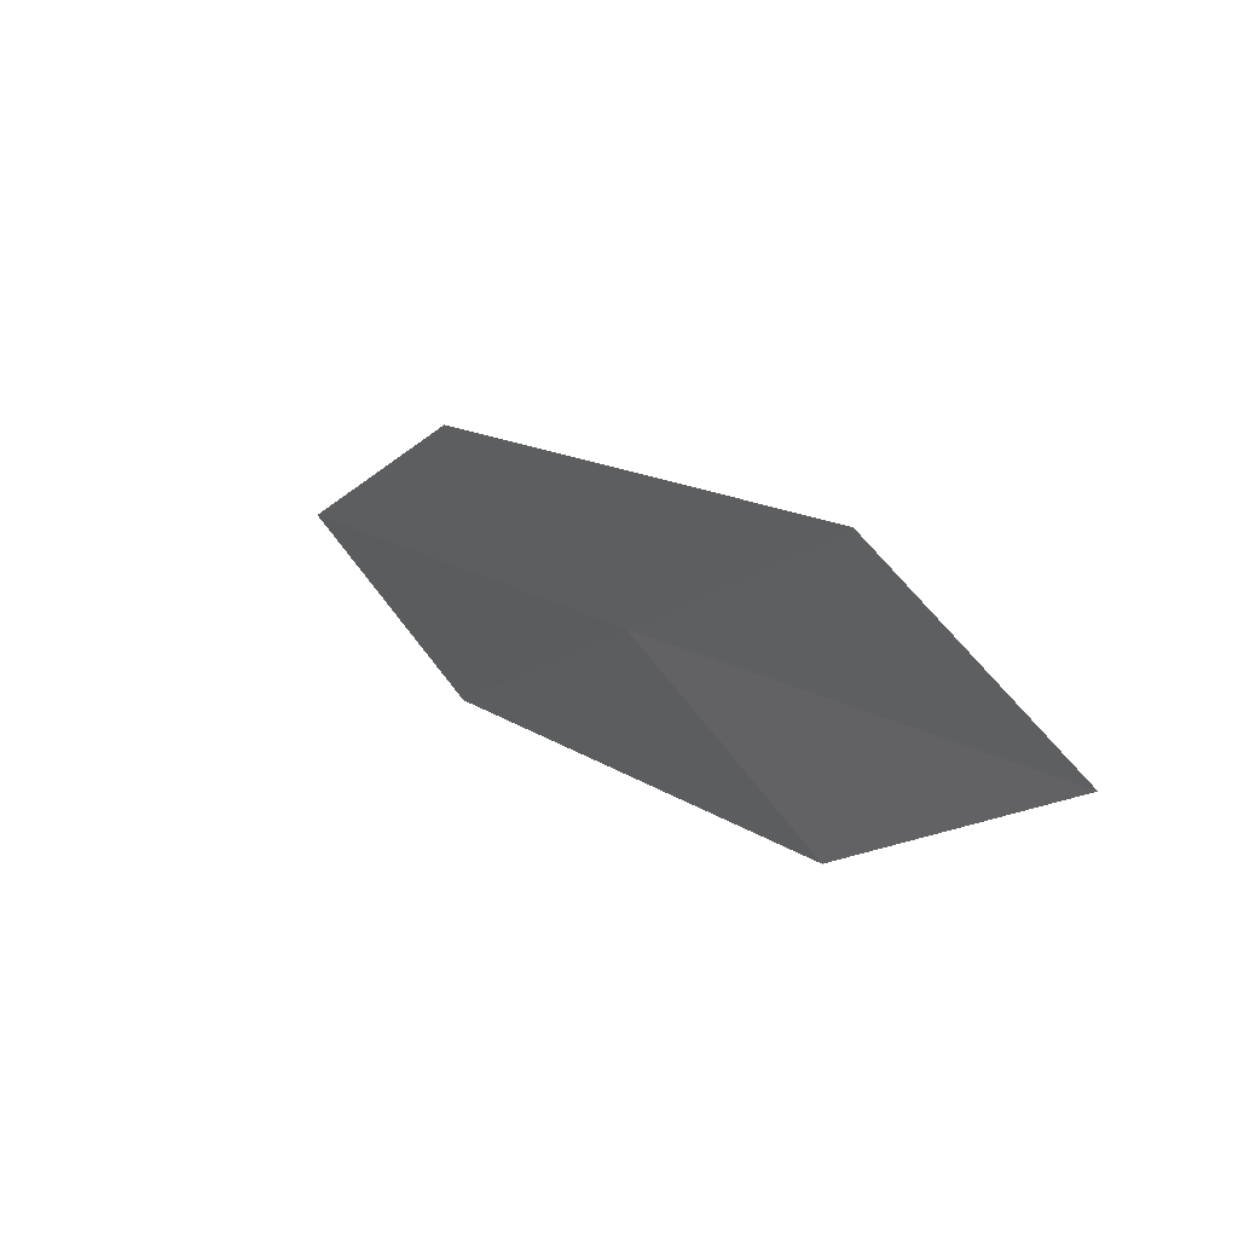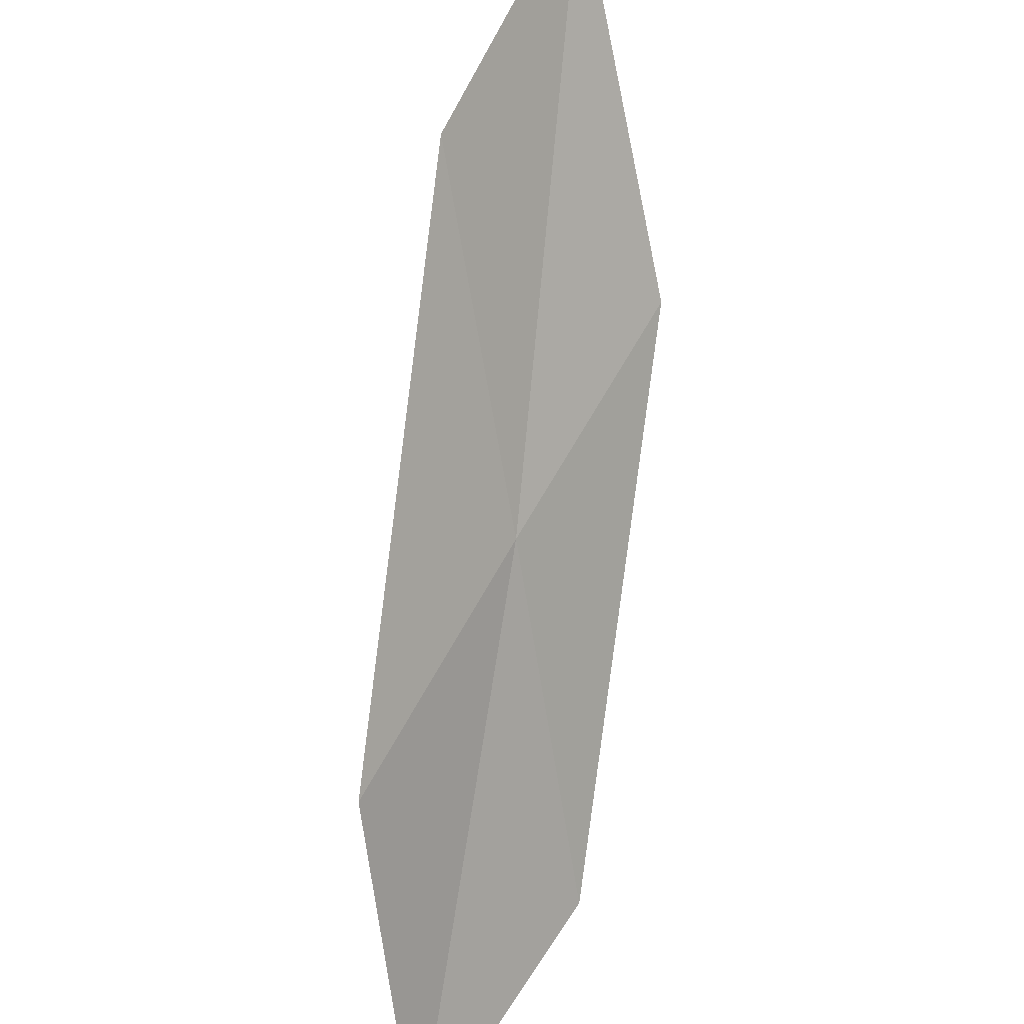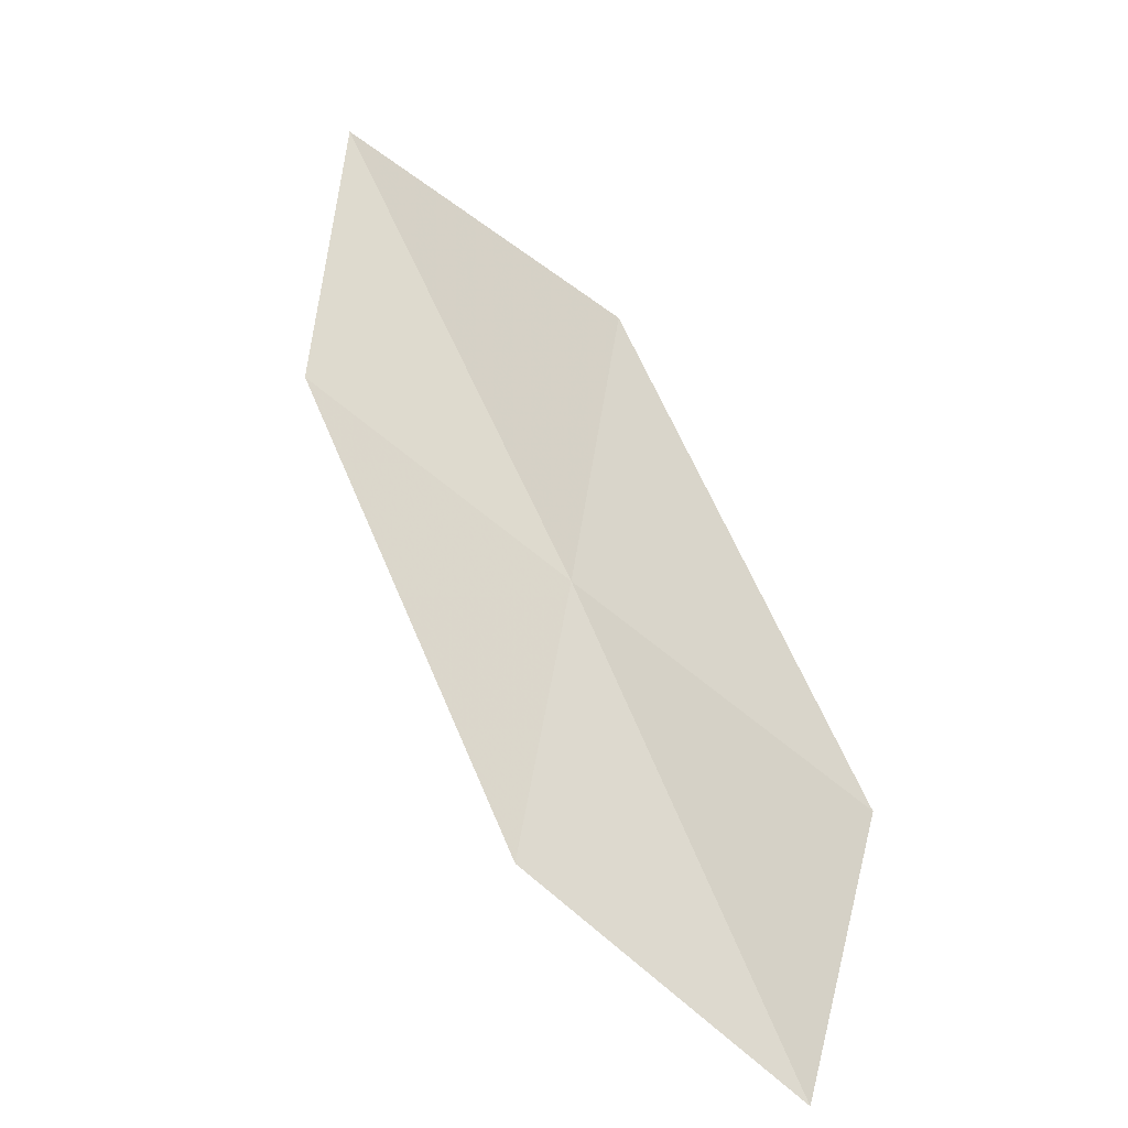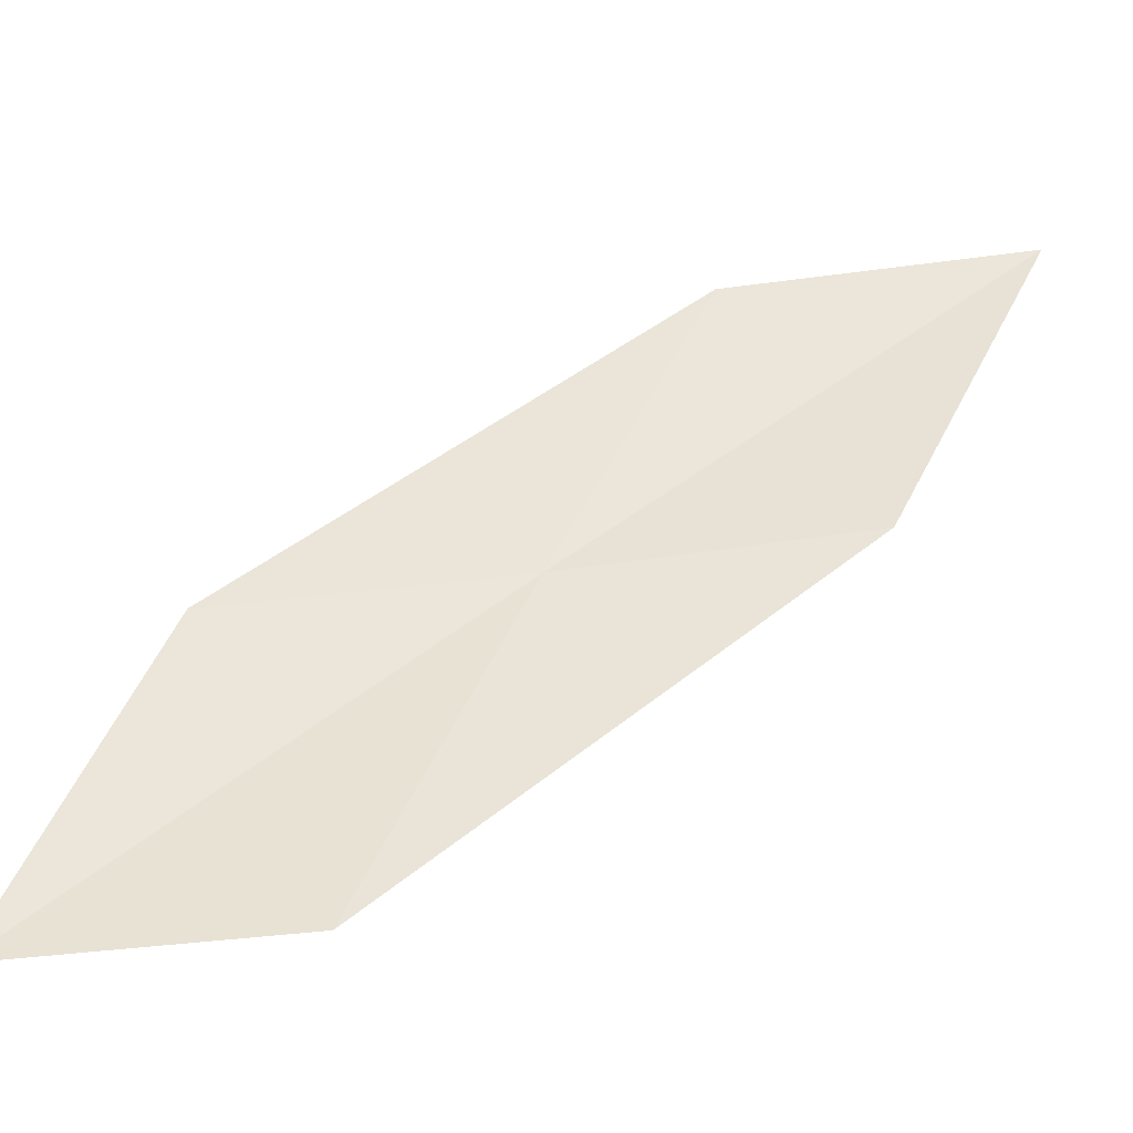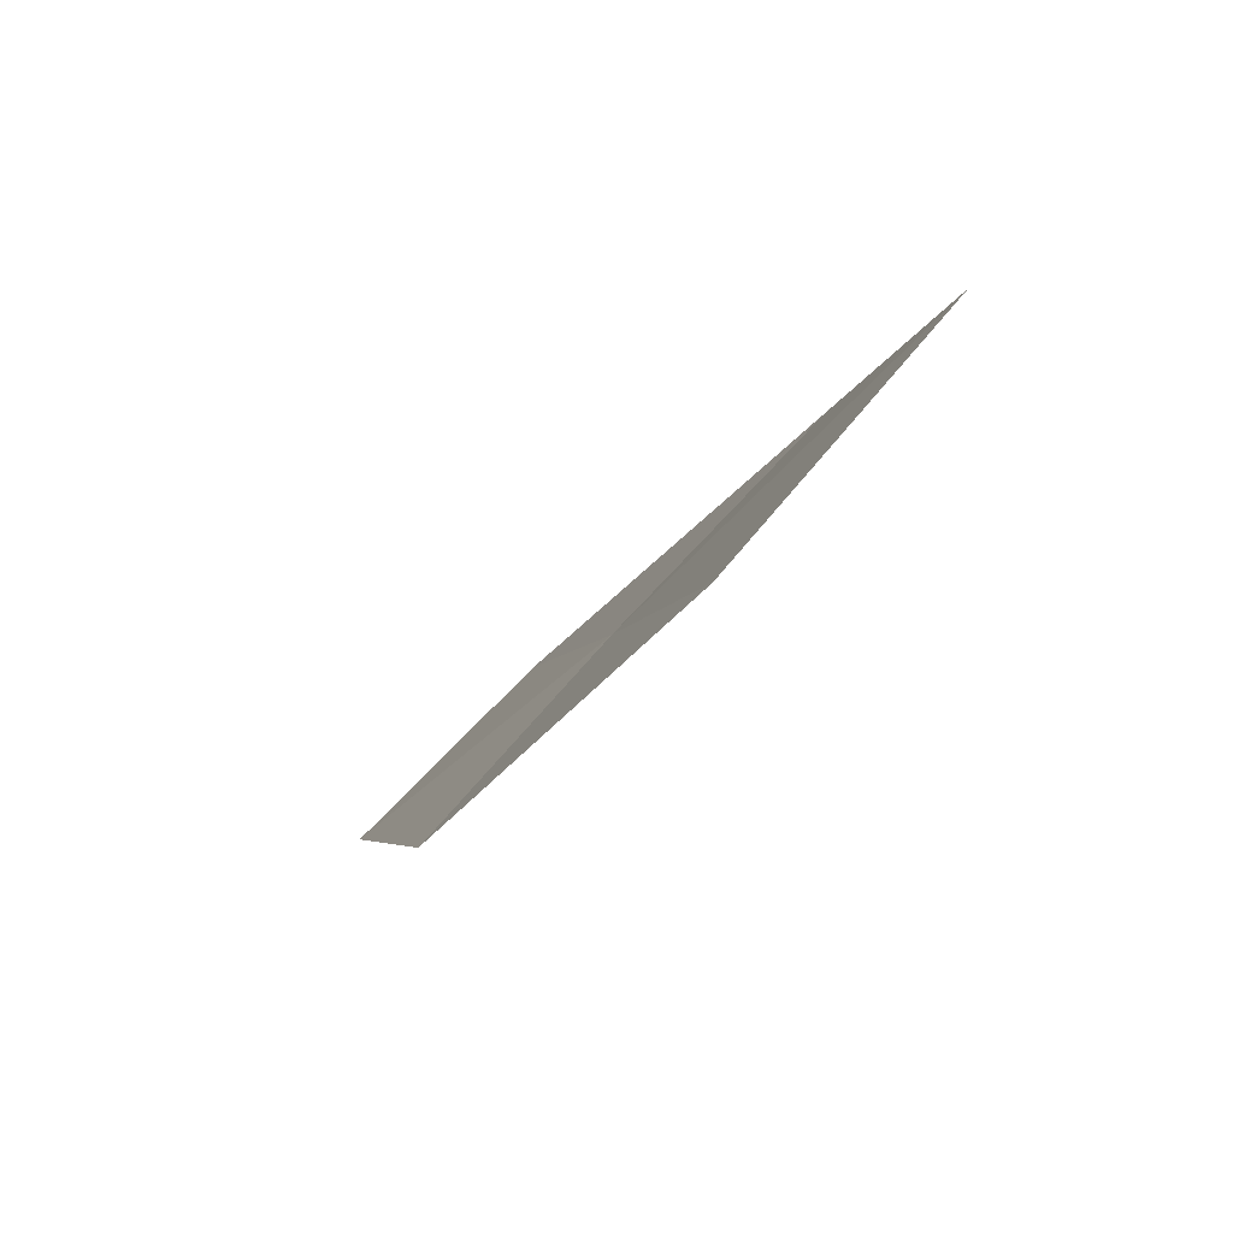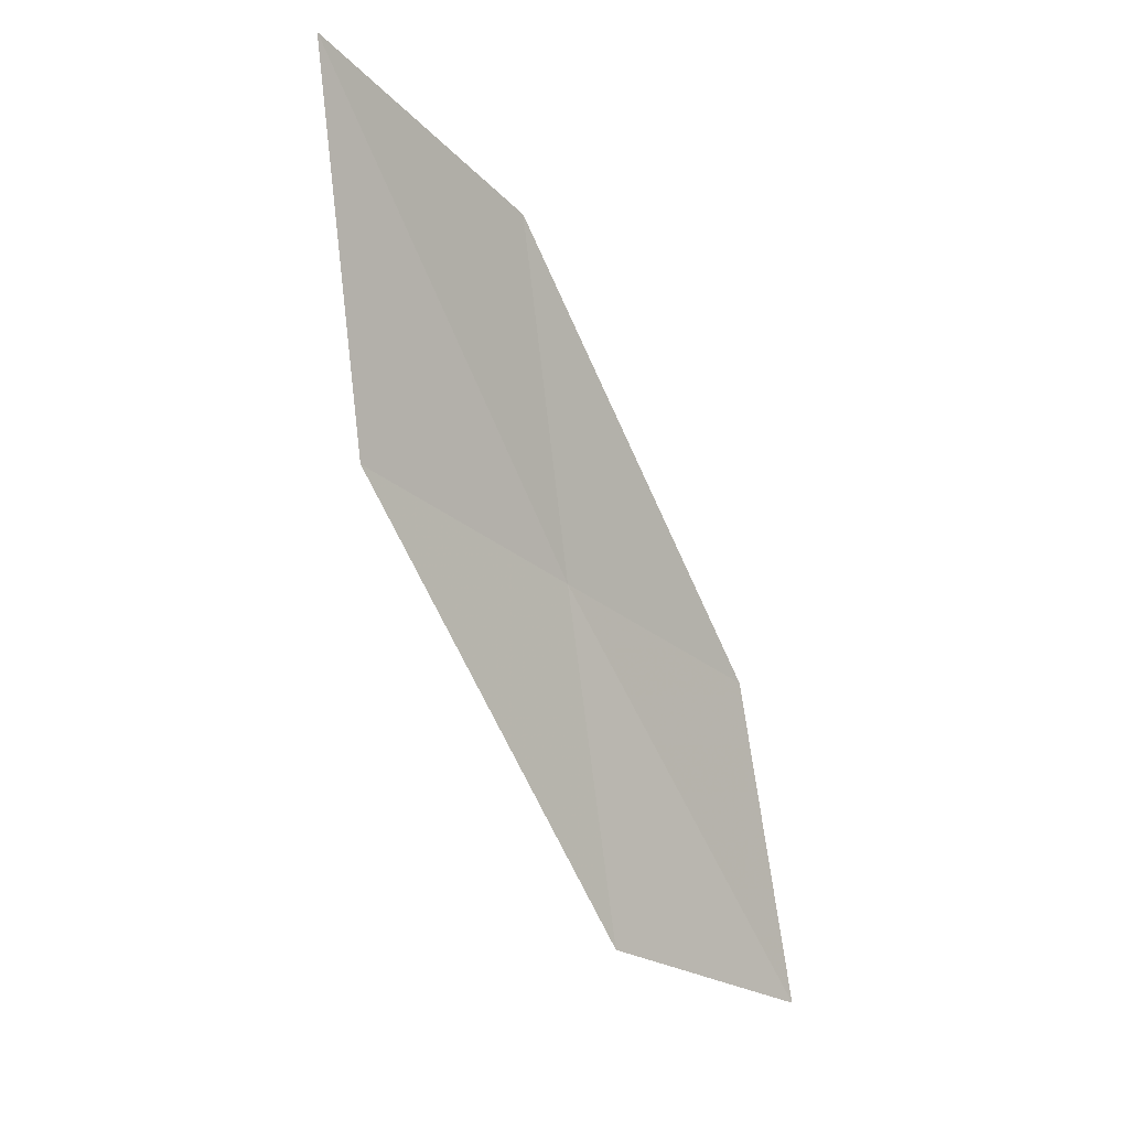
<metadata>
{"format":"obj","ext":"obj","renderer":"f3d","projection":"perspective","resolution":1024,"background":"white","views":[{"elev":-53.8,"azim":-37.1,"up":"+Z"},{"elev":53.5,"azim":167.6,"up":"+Y"},{"elev":-58.4,"azim":-116.1,"up":"+Z"},{"elev":-14.6,"azim":-130.9,"up":"+Y"},{"elev":29.8,"azim":161.4,"up":"+Z"},{"elev":57.8,"azim":-11.9,"up":"+Z"}]}
</metadata>
<code>
v -25.3 14.31 15.63
v -26.12 14.48 16.56
v -25.99 15.82 17.61
v -25.22 15.62 16.57
v -24.5 14.18 14.69
v -25.37 12.98 14.71
v -24.52 12.89 13.87
f 1 3 2
f 1 4 3
f 1 5 4
f 1 6 7
f 1 7 5
f 1 2 6

</code>
